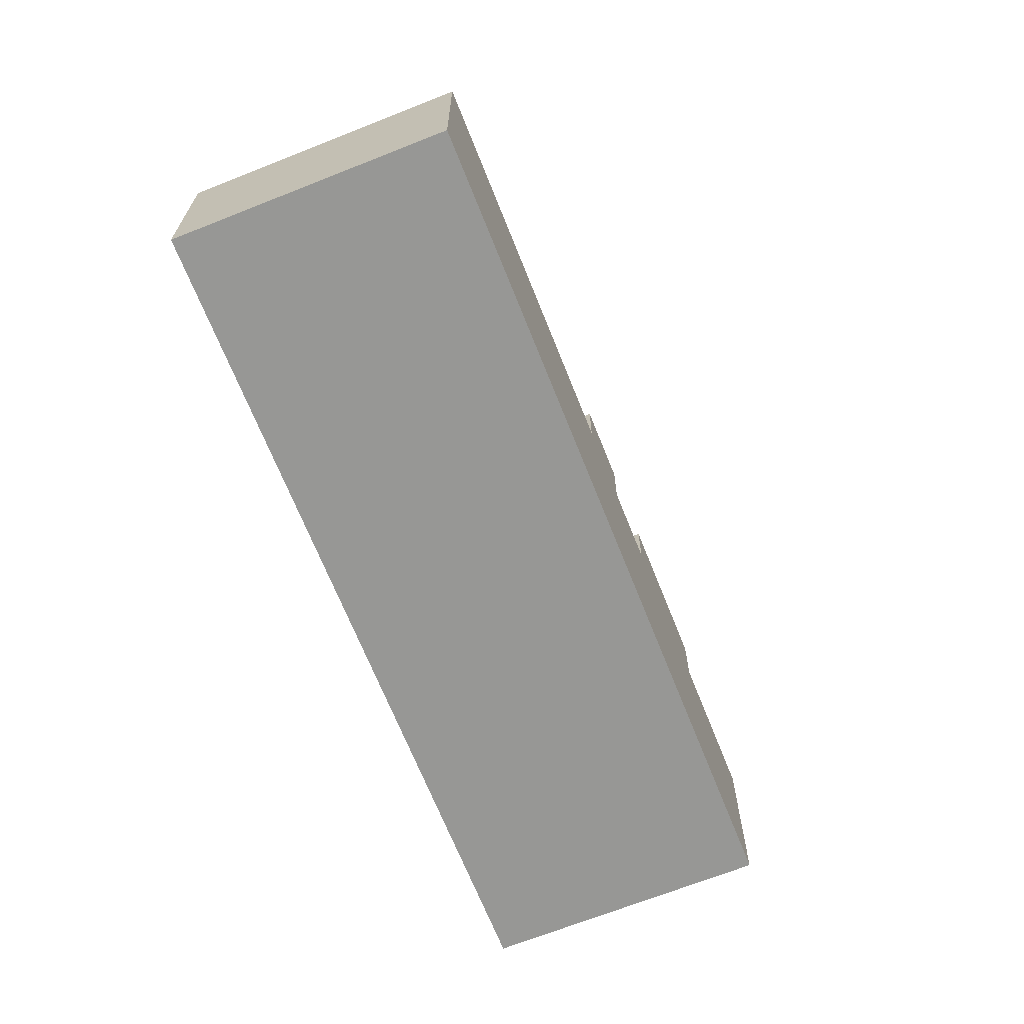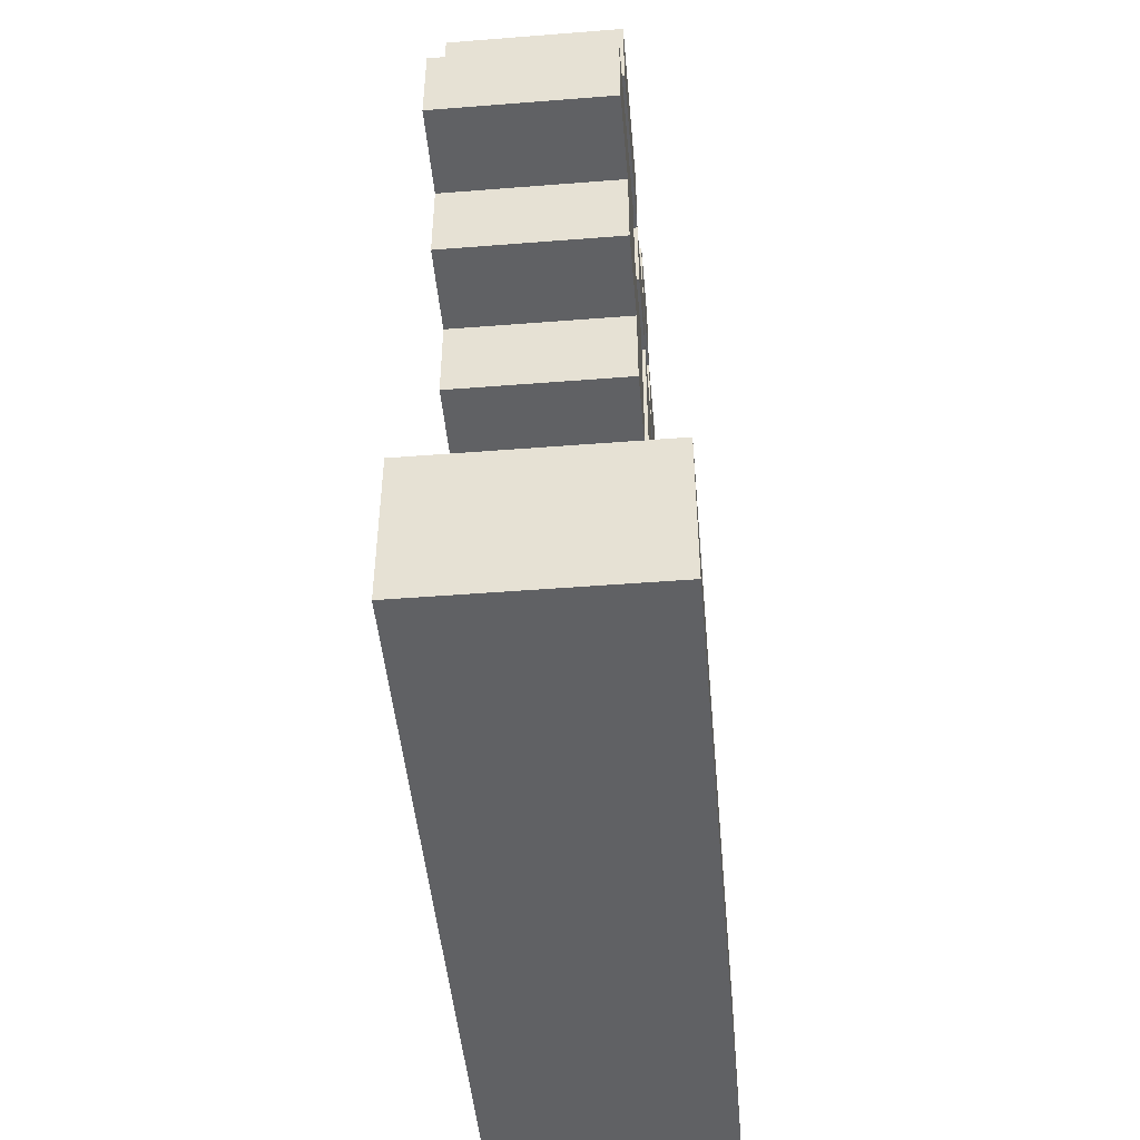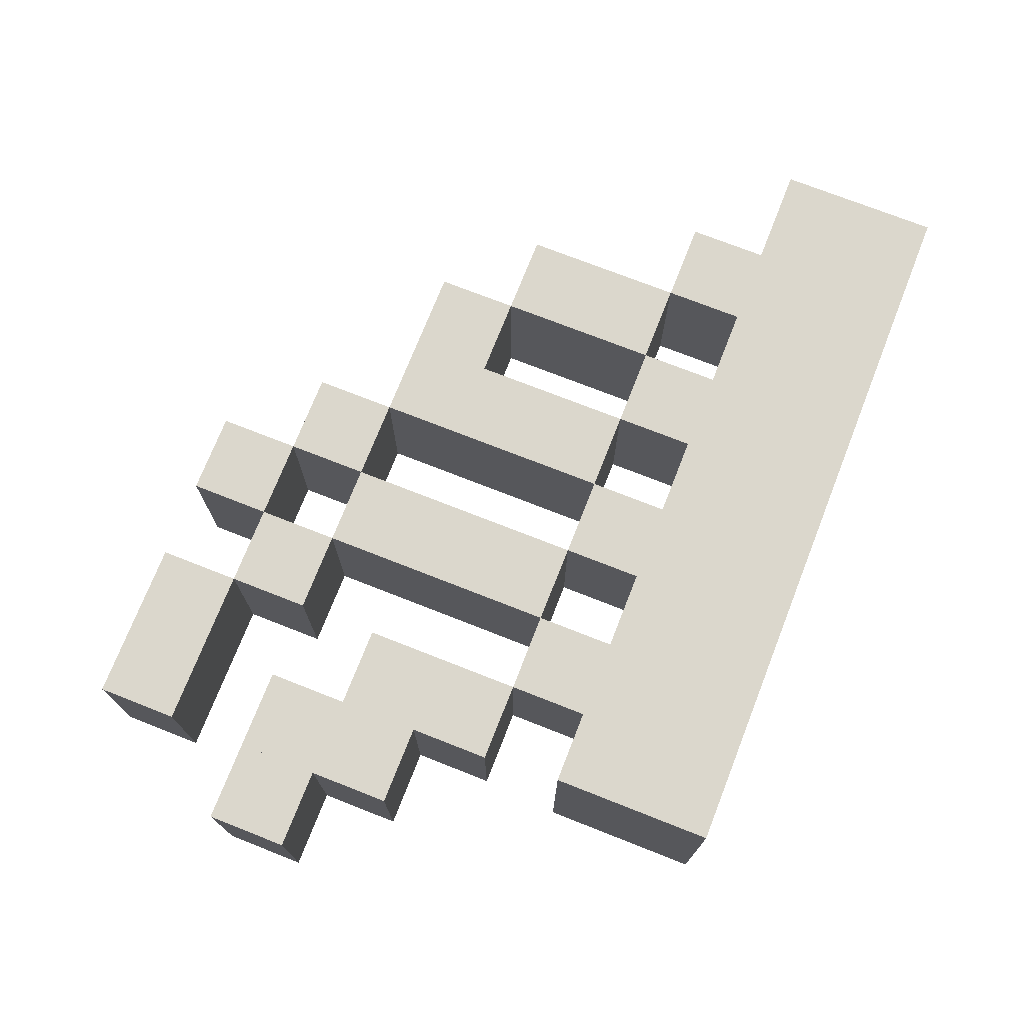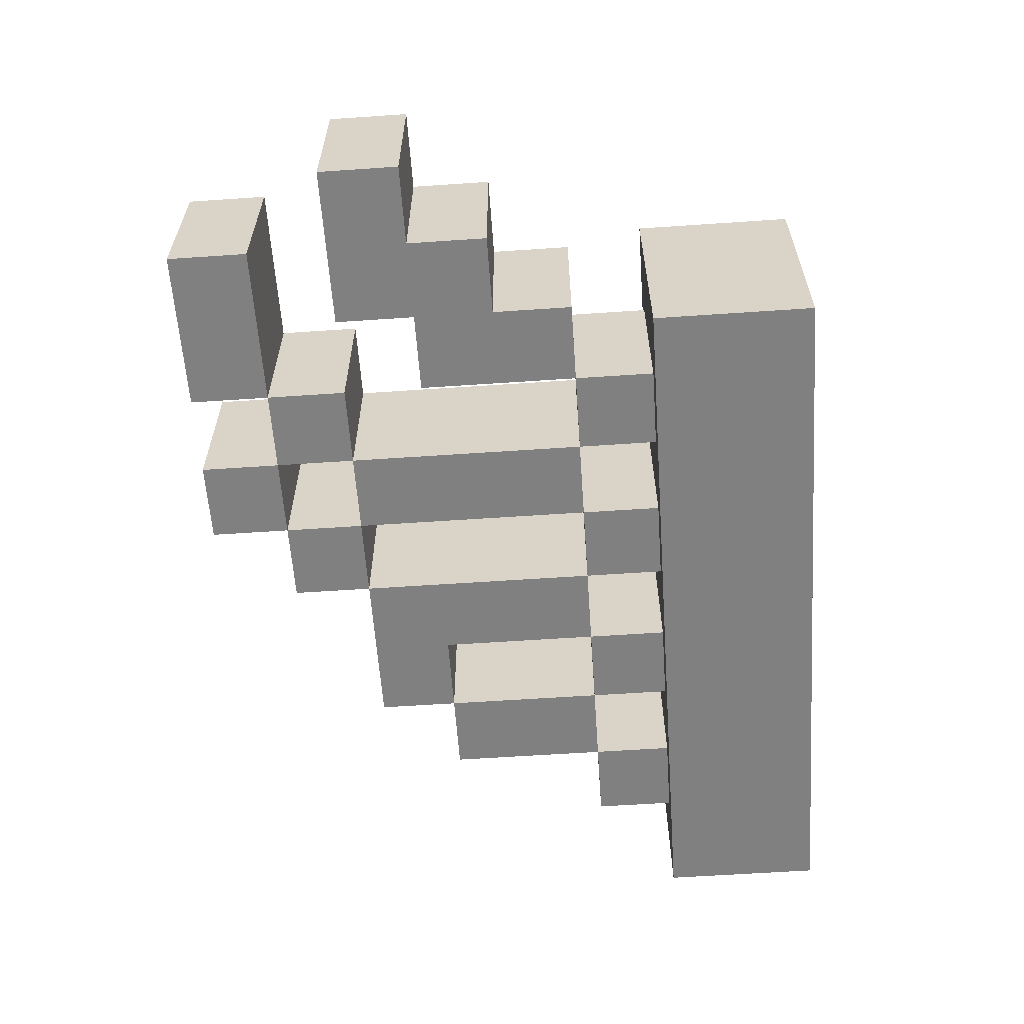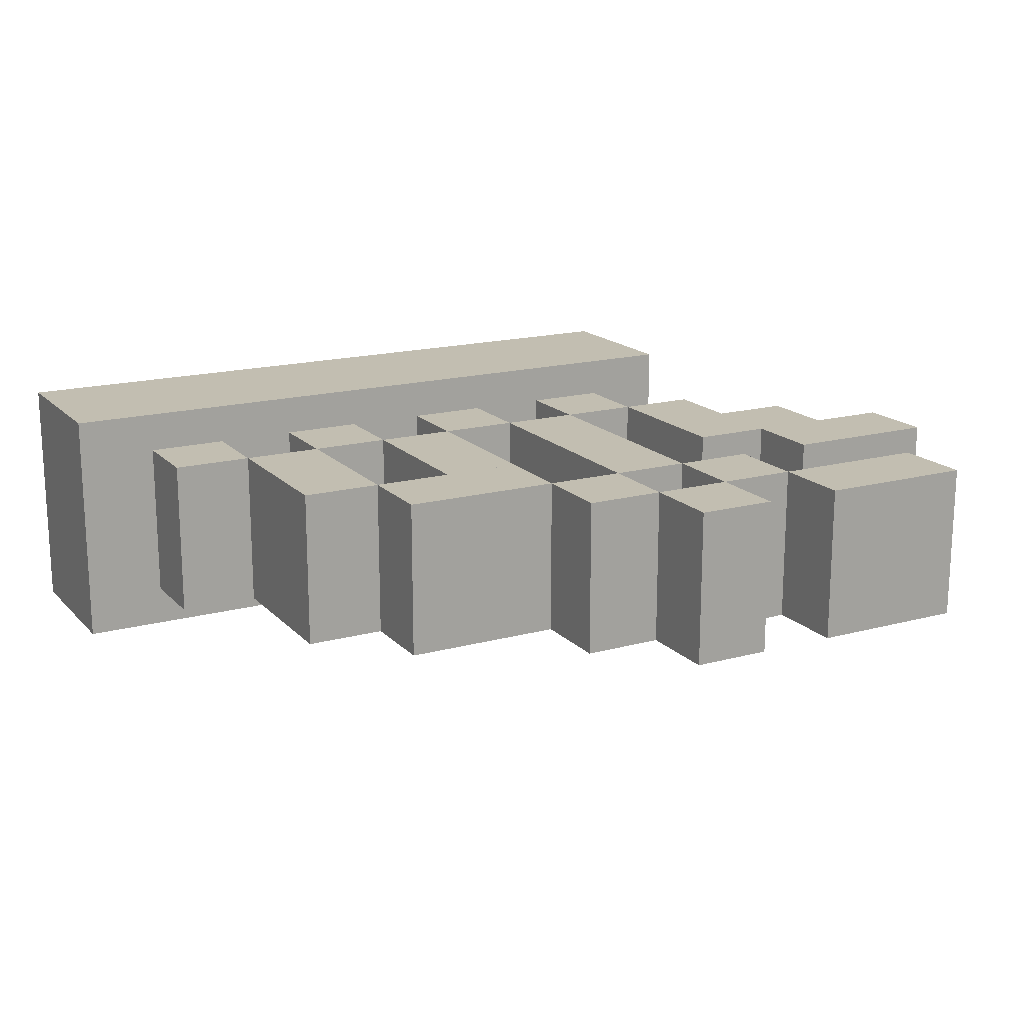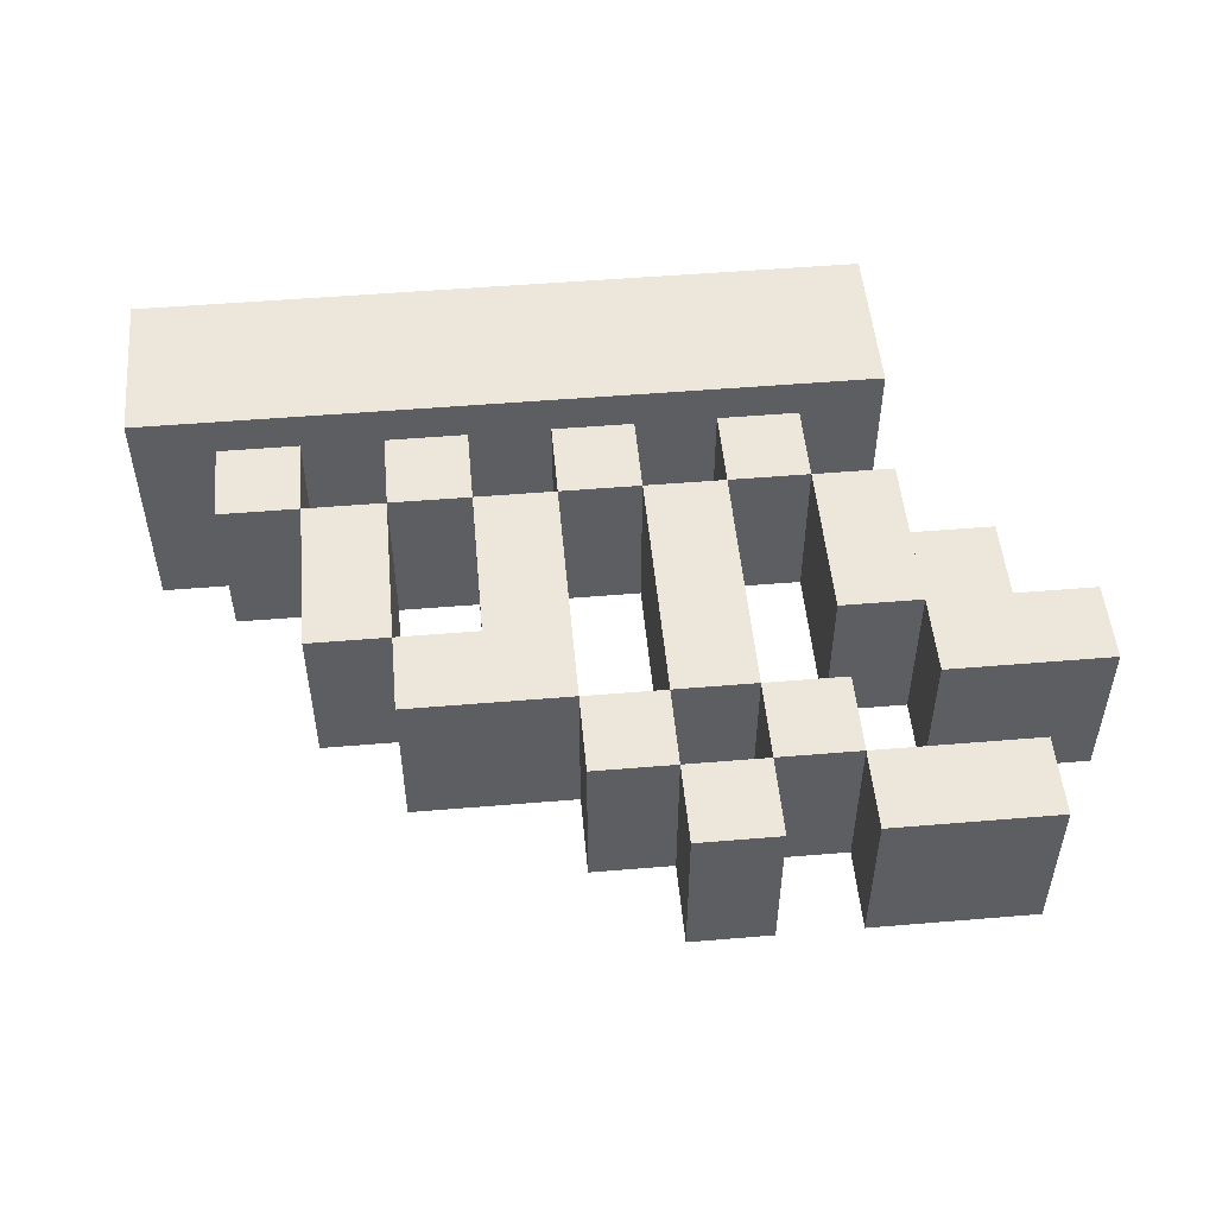
<metadata>
{"format":"obj","ext":"obj","renderer":"f3d","projection":"perspective","resolution":1024,"background":"white","views":[{"elev":-68.1,"azim":111.7,"up":"+Y"},{"elev":-47.0,"azim":-84.9,"up":"+Y"},{"elev":73.4,"azim":-68.5,"up":"+Z"},{"elev":-60.1,"azim":-86.0,"up":"+Z"},{"elev":17.1,"azim":151.6,"up":"+Z"},{"elev":51.2,"azim":174.8,"up":"+Z"}]}
</metadata>
<code>
v -2 0 1
v -2 0 -1
v -3 0 1
v -3 0 -1
v -3 1 -1
v -3 1 1
v -2 1 -1
v -2 1 1
v -4 0 1
v -4 0 -1
v -6 0 1
v -6 0 -1
v -6 1 -1
v -6 1 1
v -4 1 -1
v -4 1 1
v -1 -1 1
v -1 -1 -1
v -2 -1 1
v -2 -1 -1
v -1 0 -1
v -1 0 1
v -3 -1 1
v -3 -1 -1
v -4 -1 1
v -4 -1 -1
v 1 -2 1
v 1 -2 -1
v -1 -2 1
v -1 -2 -1
v 1 -1 -1
v 1 -1 1
v -2 -4 1
v -2 -4 -1
v -3 -4 1
v -3 -4 -1
v -5 -3 1
v -5 -3 -1
v -6 -3 1
v -6 -3 -1
v -6 -1 -1
v -6 -1 1
v -5 -1 -1
v -5 -1 1
v -6 -2 1
v -6 -2 -1
v -7 -2 1
v -7 -2 -1
v -7 -1 -1
v -7 -1 1
v 2 -4 1
v 2 -4 -1
v 1 -4 1
v 1 -4 -1
v 2 -2 -1
v 2 -2 1
v 0 -4 1
v 0 -4 -1
v -1 -4 1
v -1 -4 -1
v 0 -2 -1
v 0 -2 1
v -4 -4 1
v -4 -4 -1
v -5 -4 1
v -5 -4 -1
v -5 -2 -1
v -5 -2 1
v -4 -2 -1
v -4 -2 1
v 3 -5 1
v 3 -5 -1
v 2 -5 1
v 2 -5 -1
v 3 -4 -1
v 3 -4 1
v 1 -5 1
v 1 -5 -1
v 0 -5 1
v 0 -5 -1
v -1 -5 1
v -1 -5 -1
v -2 -5 1
v -2 -5 -1
v -3 -5 1
v -3 -5 -1
v -4 -5 1
v -4 -5 -1
v 4 -7 1.5
v 4 -7 -1.5
v -5 -7 1.5
v -5 -7 -1.5
v -5 -5 -1.5
v -5 -5 1.5
v 4 -5 -1.5
v 4 -5 1.5
f 3 2 1
f 2 3 4
f 3 5 4
f 5 3 6
f 5 2 4
f 2 5 7
f 8 3 1
f 3 8 6
f 8 2 7
f 2 8 1
f 5 8 7
f 8 5 6
f 11 10 9
f 10 11 12
f 11 13 12
f 13 11 14
f 13 10 12
f 10 13 15
f 16 11 9
f 11 16 14
f 16 10 15
f 10 16 9
f 13 16 15
f 16 13 14
f 19 18 17
f 18 19 20
f 19 2 20
f 2 19 1
f 2 18 20
f 18 2 21
f 22 19 17
f 19 22 1
f 22 18 21
f 18 22 17
f 2 22 21
f 22 2 1
f 25 24 23
f 24 25 26
f 25 10 26
f 10 25 9
f 10 24 26
f 24 10 4
f 3 25 23
f 25 3 9
f 3 24 4
f 24 3 23
f 10 3 4
f 3 10 9
f 29 28 27
f 28 29 30
f 29 18 30
f 18 29 17
f 18 28 30
f 28 18 31
f 32 29 27
f 29 32 17
f 32 28 31
f 28 32 27
f 18 32 31
f 32 18 17
f 35 34 33
f 34 35 36
f 35 24 36
f 24 35 23
f 24 34 36
f 34 24 20
f 19 35 33
f 35 19 23
f 19 34 20
f 34 19 33
f 24 19 20
f 19 24 23
f 39 38 37
f 38 39 40
f 39 41 40
f 41 39 42
f 41 38 40
f 38 41 43
f 44 39 37
f 39 44 42
f 44 38 43
f 38 44 37
f 41 44 43
f 44 41 42
f 47 46 45
f 46 47 48
f 47 49 48
f 49 47 50
f 49 46 48
f 46 49 41
f 42 47 45
f 47 42 50
f 42 46 41
f 46 42 45
f 49 42 41
f 42 49 50
f 53 52 51
f 52 53 54
f 53 28 54
f 28 53 27
f 28 52 54
f 52 28 55
f 56 53 51
f 53 56 27
f 56 52 55
f 52 56 51
f 28 56 55
f 56 28 27
f 59 58 57
f 58 59 60
f 59 30 60
f 30 59 29
f 30 58 60
f 58 30 61
f 62 59 57
f 59 62 29
f 62 58 61
f 58 62 57
f 30 62 61
f 62 30 29
f 65 64 63
f 64 65 66
f 65 67 66
f 67 65 68
f 67 64 66
f 64 67 69
f 70 65 63
f 65 70 68
f 70 64 69
f 64 70 63
f 67 70 69
f 70 67 68
f 73 72 71
f 72 73 74
f 73 52 74
f 52 73 51
f 52 72 74
f 72 52 75
f 76 73 71
f 73 76 51
f 76 72 75
f 72 76 71
f 52 76 75
f 76 52 51
f 79 78 77
f 78 79 80
f 79 58 80
f 58 79 57
f 58 78 80
f 78 58 54
f 53 79 77
f 79 53 57
f 53 78 54
f 78 53 77
f 58 53 54
f 53 58 57
f 83 82 81
f 82 83 84
f 83 34 84
f 34 83 33
f 34 82 84
f 82 34 60
f 59 83 81
f 83 59 33
f 59 82 60
f 82 59 81
f 34 59 60
f 59 34 33
f 87 86 85
f 86 87 88
f 87 64 88
f 64 87 63
f 64 86 88
f 86 64 36
f 35 87 85
f 87 35 63
f 35 86 36
f 86 35 85
f 64 35 36
f 35 64 63
f 91 90 89
f 90 91 92
f 91 93 92
f 93 91 94
f 93 90 92
f 90 93 95
f 96 91 89
f 91 96 94
f 96 90 95
f 90 96 89
f 93 96 95
f 96 93 94
f 47 46 45
f 46 47 48
f 47 49 48
f 49 47 50
f 49 46 48
f 46 49 41
f 42 47 45
f 47 42 50
f 42 46 41
f 46 42 45
f 49 42 41
f 42 49 50

</code>
